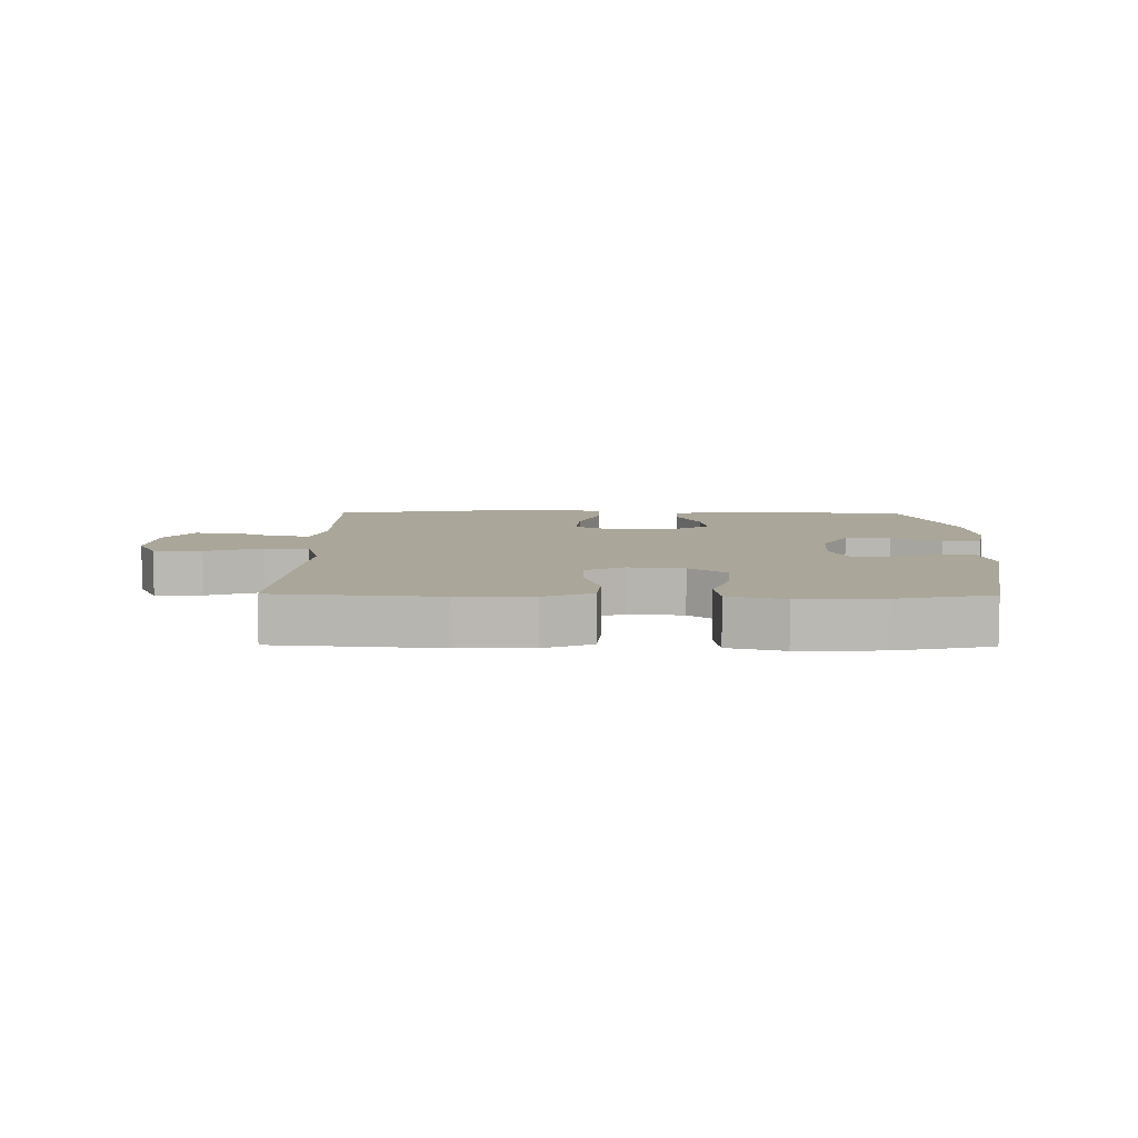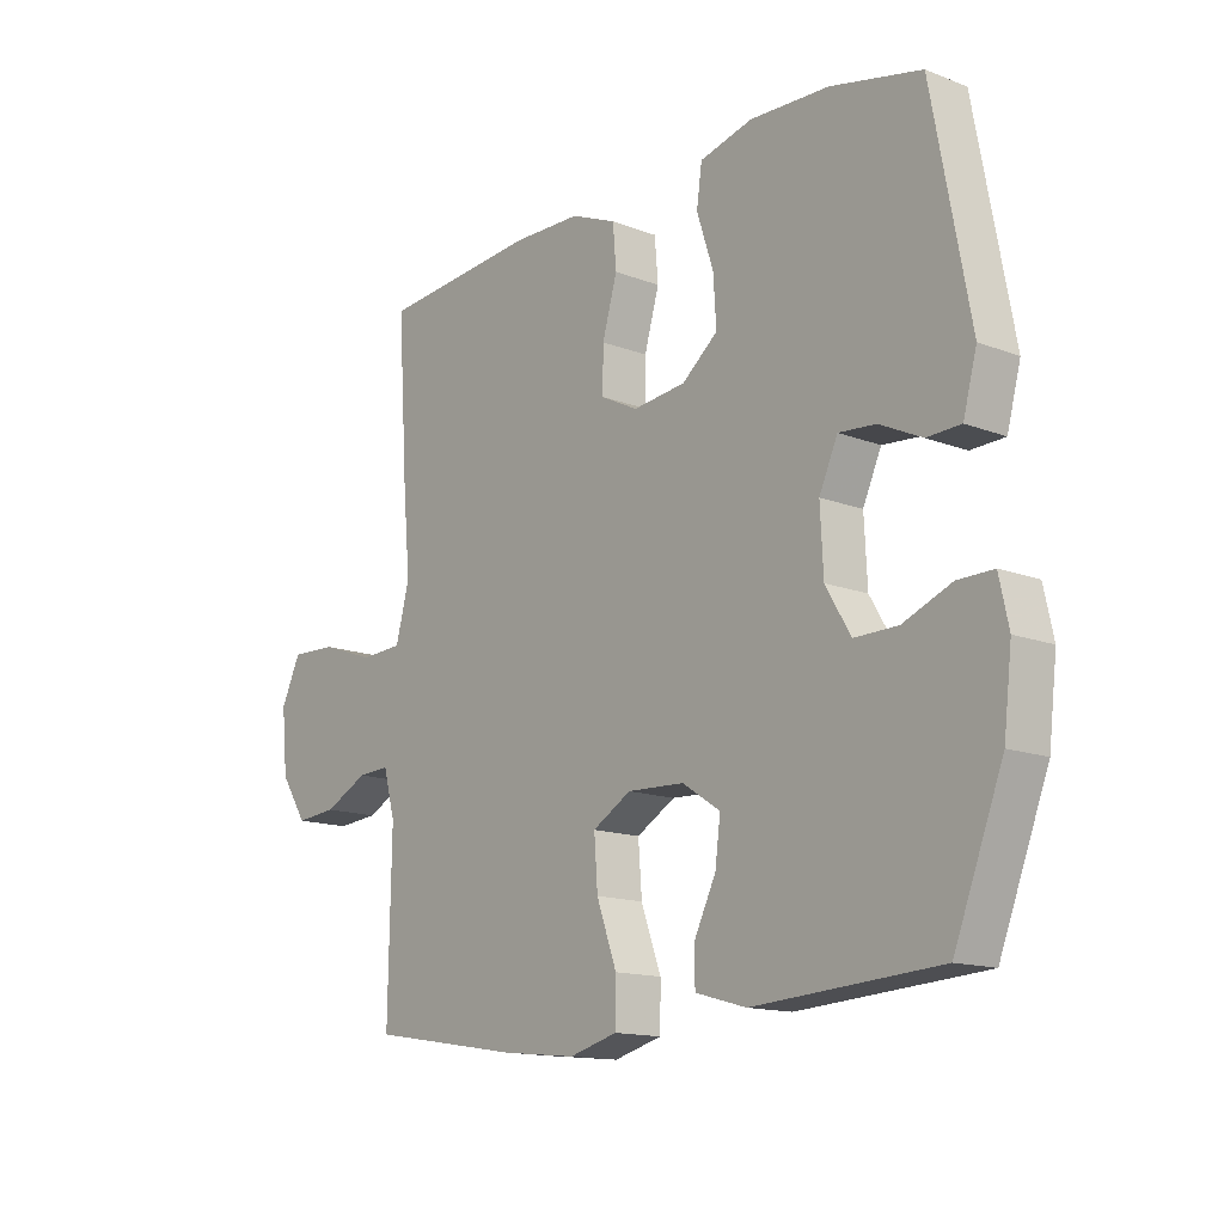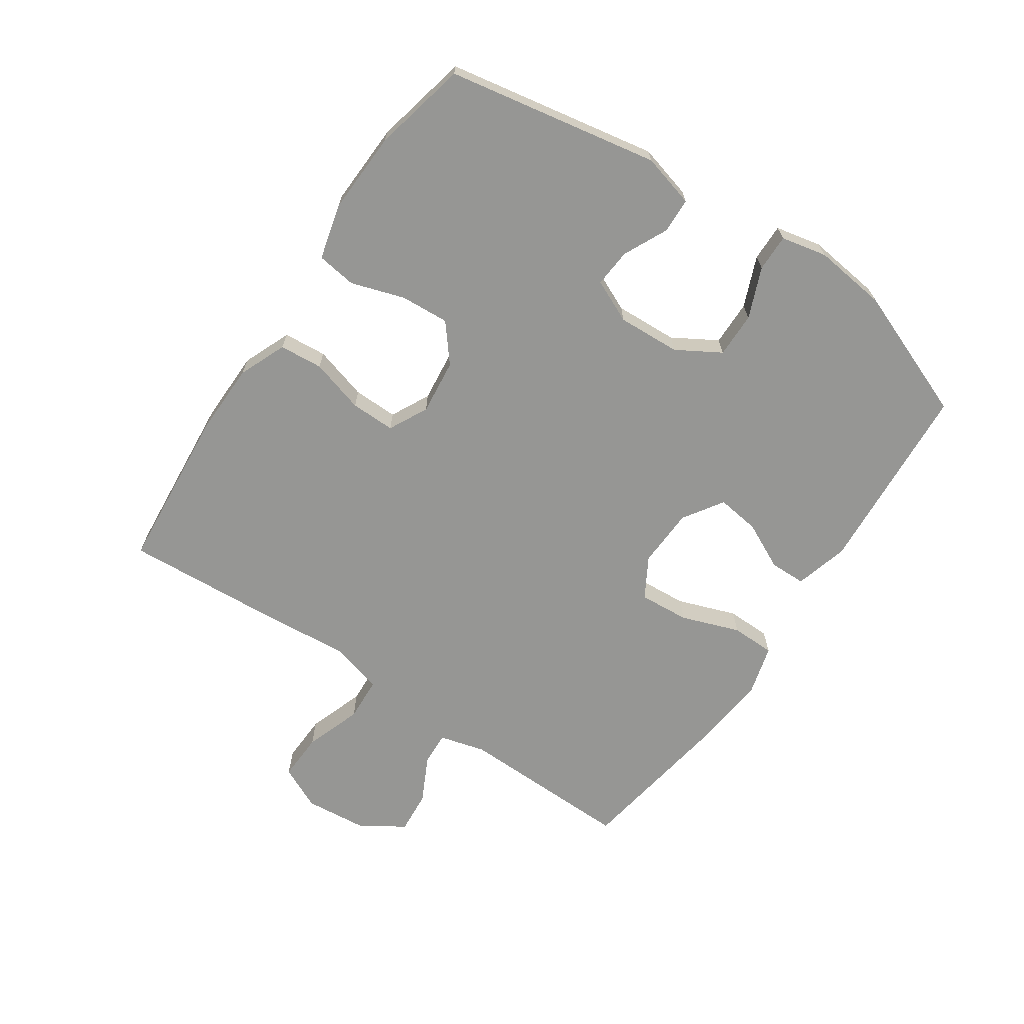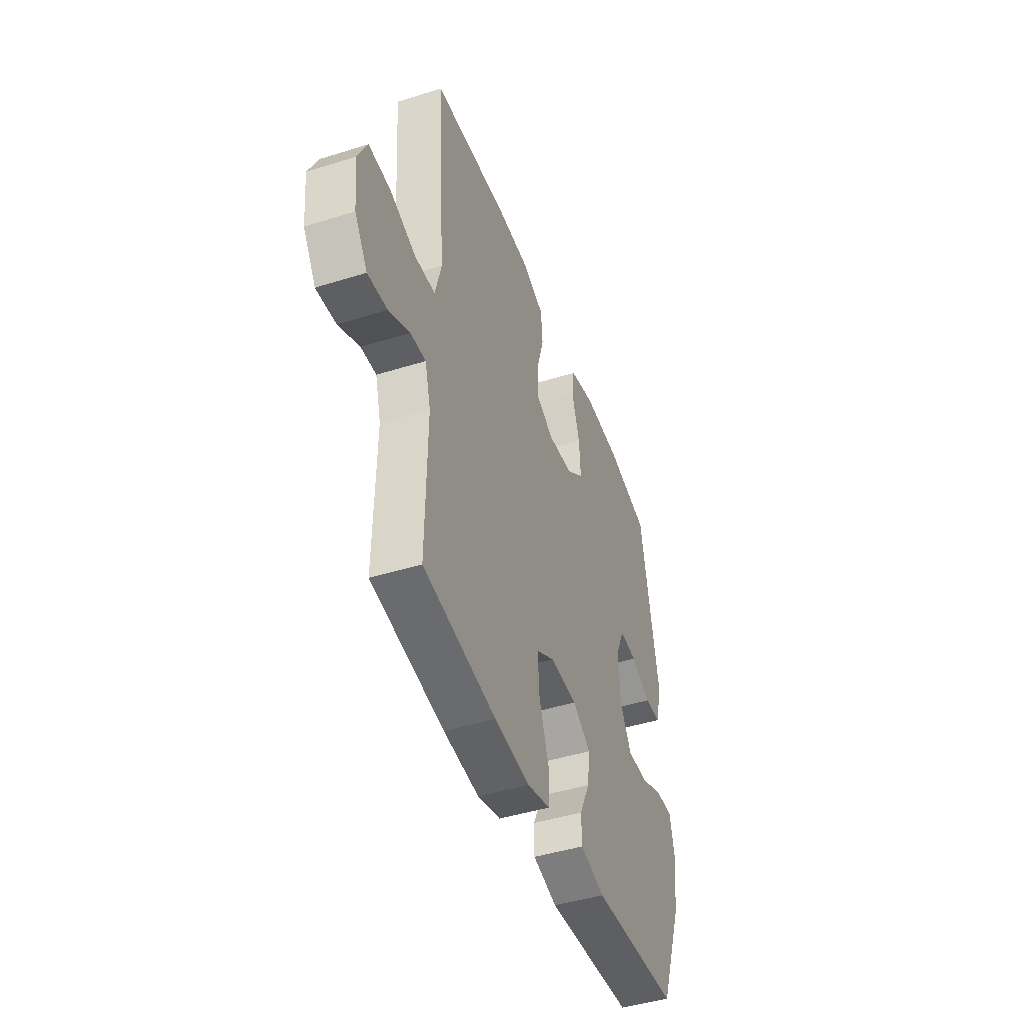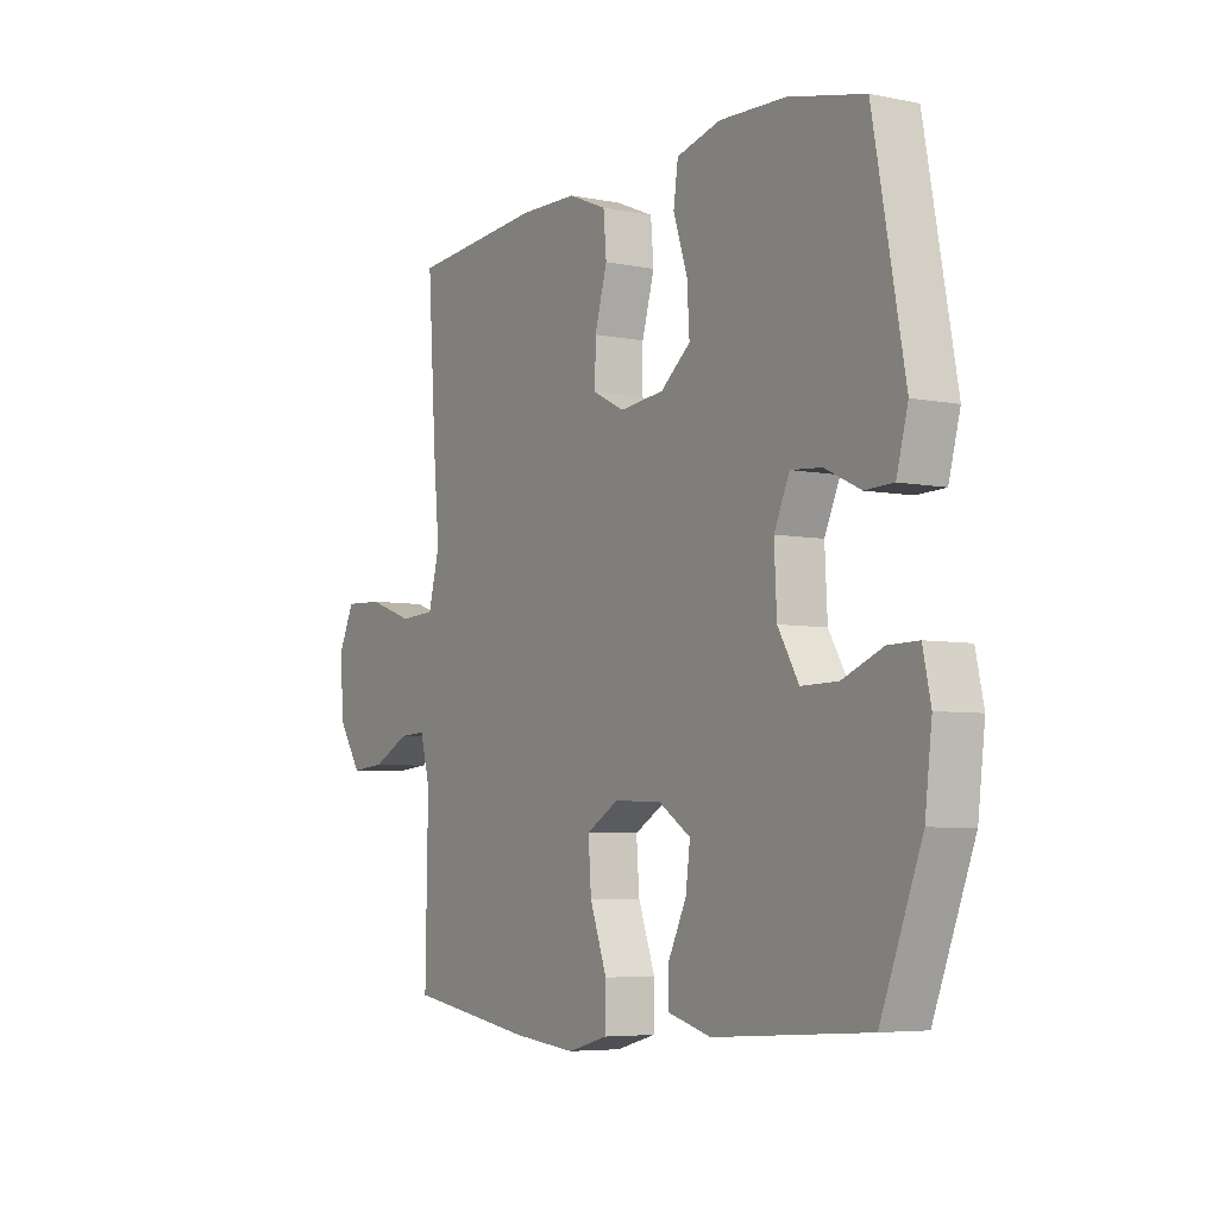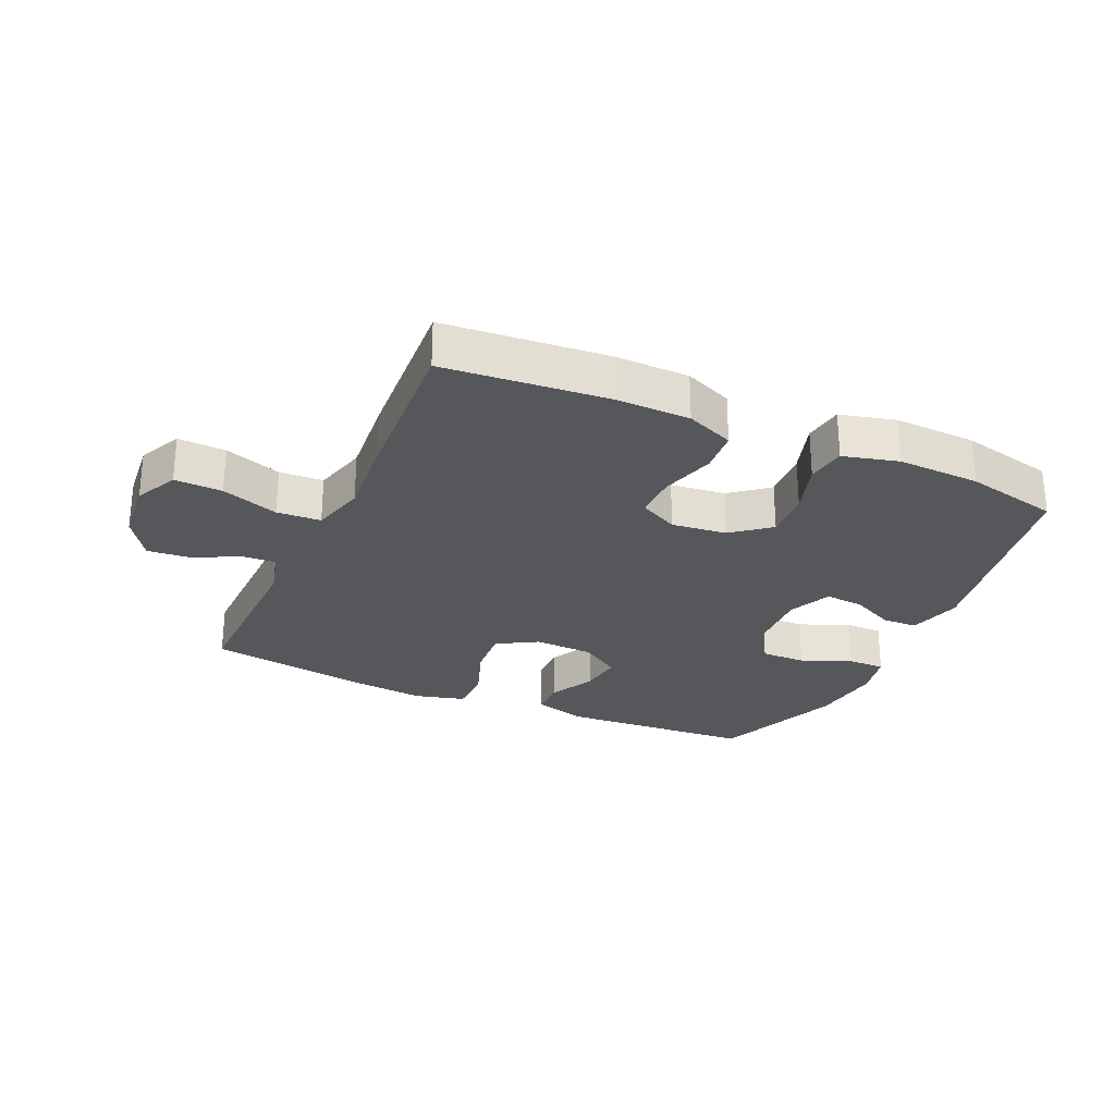
<metadata>
{"format":"obj","ext":"obj","renderer":"f3d","projection":"perspective","resolution":1024,"background":"white","views":[{"elev":7.8,"azim":0.7,"up":"+Y"},{"elev":-14.3,"azim":49.9,"up":"+Z"},{"elev":-67.7,"azim":55.9,"up":"+Y"},{"elev":-45.1,"azim":-70.1,"up":"+Z"},{"elev":-5.5,"azim":58.1,"up":"+Z"},{"elev":-27.1,"azim":-24.3,"up":"+Y"}]}
</metadata>
<code>
v -0.5 0.07 0.5
v -0.236 0.07 0.523
v -0.119 0.07 0.521
v -0.042 0.07 0.489
v -0.036 0.07 0.419
v -0.061 0.07 0.332
v -0.062 0.07 0.26
v 0.001 0.07 0.228
v 0.09 0.07 0.238
v 0.15 0.07 0.287
v 0.145 0.07 0.366
v 0.117 0.07 0.452
v 0.126 0.07 0.516
v 0.215 0.07 0.539
v 0.348 0.07 0.534
v 0.5 0.07 0.5
v 0.563 0.07 0.159
v 0.54 0.07 0.073
v 0.483 0.07 0.071
v 0.412 0.07 0.105
v 0.35 0.07 0.11
v 0.319 0.07 0.041
v 0.324 0.07 -0.06
v 0.366 0.07 -0.131
v 0.439 0.07 -0.13
v 0.52 0.07 -0.097
v 0.58 0.07 -0.096
v 0.596 0.07 -0.17
v 0.582 0.07 -0.288
v 0.5 0.07 -0.5
v 0.189 0.07 -0.521
v 0.103 0.07 -0.497
v 0.102 0.07 -0.439
v 0.139 0.07 -0.363
v 0.148 0.07 -0.294
v 0.084 0.07 -0.252
v -0.012 0.07 -0.248
v -0.077 0.07 -0.286
v -0.071 0.07 -0.367
v -0.037 0.07 -0.461
v -0.038 0.07 -0.532
v -0.119 0.07 -0.554
v -0.244 0.07 -0.541
v -0.5 0.07 -0.5
v -0.495 0.07 -0.218
v -0.515 0.07 -0.144
v -0.569 0.07 -0.147
v -0.643 0.07 -0.184
v -0.712 0.07 -0.19
v -0.757 0.07 -0.121
v -0.767 0.07 -0.019
v -0.734 0.07 0.051
v -0.657 0.07 0.048
v -0.565 0.07 0.016
v -0.494 0.07 0.02
v -0.471 0.07 0.107
v -0.483 0.07 0.239
v -0.5 0 0.5
v -0.236 0 0.523
v -0.119 0 0.521
v -0.042 0 0.489
v -0.036 0 0.419
v -0.061 0 0.332
v -0.062 0 0.26
v 0.001 0 0.228
v 0.09 0 0.238
v 0.15 0 0.287
v 0.145 0 0.366
v 0.117 0 0.452
v 0.126 0 0.516
v 0.215 0 0.539
v 0.348 0 0.534
v 0.5 0 0.5
v 0.563 0 0.159
v 0.54 0 0.073
v 0.483 0 0.071
v 0.412 0 0.105
v 0.35 0 0.11
v 0.319 0 0.041
v 0.324 0 -0.06
v 0.366 0 -0.131
v 0.439 0 -0.13
v 0.52 0 -0.097
v 0.58 0 -0.096
v 0.596 0 -0.17
v 0.582 0 -0.288
v 0.5 0 -0.5
v 0.189 0 -0.521
v 0.103 0 -0.497
v 0.102 0 -0.439
v 0.139 0 -0.363
v 0.148 0 -0.294
v 0.084 0 -0.252
v -0.012 0 -0.248
v -0.077 0 -0.286
v -0.071 0 -0.367
v -0.037 0 -0.461
v -0.038 0 -0.532
v -0.119 0 -0.554
v -0.244 0 -0.541
v -0.5 0 -0.5
v -0.495 0 -0.218
v -0.515 0 -0.144
v -0.569 0 -0.147
v -0.643 0 -0.184
v -0.712 0 -0.19
v -0.757 0 -0.121
v -0.767 0 -0.019
v -0.734 0 0.051
v -0.657 0 0.048
v -0.565 0 0.016
v -0.494 0 0.02
v -0.471 0 0.107
v -0.483 0 0.239
f 4 5 6
f 3 4 6
f 2 3 6
f 1 2 6
f 57 1 6
f 56 57 6
f 55 56 6 7
f 52 53 54
f 51 52 54
f 50 51 54
f 49 50 54
f 48 49 54
f 47 48 54
f 46 47 54 55
f 55 7 8
f 46 55 8
f 45 46 8
f 43 44 45
f 42 43 45
f 41 42 45
f 40 41 45
f 39 40 45
f 38 39 45
f 45 8 9
f 38 45 9
f 37 38 9
f 32 33 34
f 31 32 34
f 30 31 34
f 29 30 34
f 28 29 34
f 27 28 34
f 26 27 34
f 25 26 34
f 24 25 34 35
f 23 24 35 36
f 18 19 20
f 17 18 20
f 16 17 20
f 15 16 20
f 14 15 20
f 13 14 20
f 12 13 20
f 11 12 20
f 10 11 20 21
f 37 9 10
f 36 37 10
f 23 36 10
f 22 23 10
f 10 21 22
f 63 62 61
f 63 61 60
f 63 60 59
f 63 59 58
f 63 58 114
f 63 114 113
f 64 63 113 112
f 111 110 109
f 111 109 108
f 111 108 107
f 111 107 106
f 111 106 105
f 111 105 104
f 112 111 104 103
f 65 64 112
f 65 112 103
f 65 103 102
f 102 101 100
f 102 100 99
f 102 99 98
f 102 98 97
f 102 97 96
f 102 96 95
f 66 65 102
f 66 102 95
f 66 95 94
f 91 90 89
f 91 89 88
f 91 88 87
f 91 87 86
f 91 86 85
f 91 85 84
f 91 84 83
f 91 83 82
f 92 91 82 81
f 93 92 81 80
f 77 76 75
f 77 75 74
f 77 74 73
f 77 73 72
f 77 72 71
f 77 71 70
f 77 70 69
f 77 69 68
f 78 77 68 67
f 67 66 94
f 67 94 93
f 67 93 80
f 67 80 79
f 79 78 67
f 1 58 59 2
f 2 59 60 3
f 3 60 61 4
f 4 61 62 5
f 5 62 63 6
f 6 63 64 7
f 7 64 65 8
f 8 65 66 9
f 9 66 67 10
f 10 67 68 11
f 11 68 69 12
f 12 69 70 13
f 13 70 71 14
f 14 71 72 15
f 15 72 73 16
f 16 73 74 17
f 17 74 75 18
f 18 75 76 19
f 19 76 77 20
f 20 77 78 21
f 21 78 79 22
f 22 79 80 23
f 23 80 81 24
f 24 81 82 25
f 25 82 83 26
f 26 83 84 27
f 27 84 85 28
f 28 85 86 29
f 29 86 87 30
f 30 87 88 31
f 31 88 89 32
f 32 89 90 33
f 33 90 91 34
f 34 91 92 35
f 35 92 93 36
f 36 93 94 37
f 37 94 95 38
f 38 95 96 39
f 39 96 97 40
f 40 97 98 41
f 41 98 99 42
f 42 99 100 43
f 43 100 101 44
f 44 101 102 45
f 45 102 103 46
f 46 103 104 47
f 47 104 105 48
f 48 105 106 49
f 49 106 107 50
f 50 107 108 51
f 51 108 109 52
f 52 109 110 53
f 53 110 111 54
f 54 111 112 55
f 55 112 113 56
f 56 113 114 57
f 57 114 58 1

</code>
